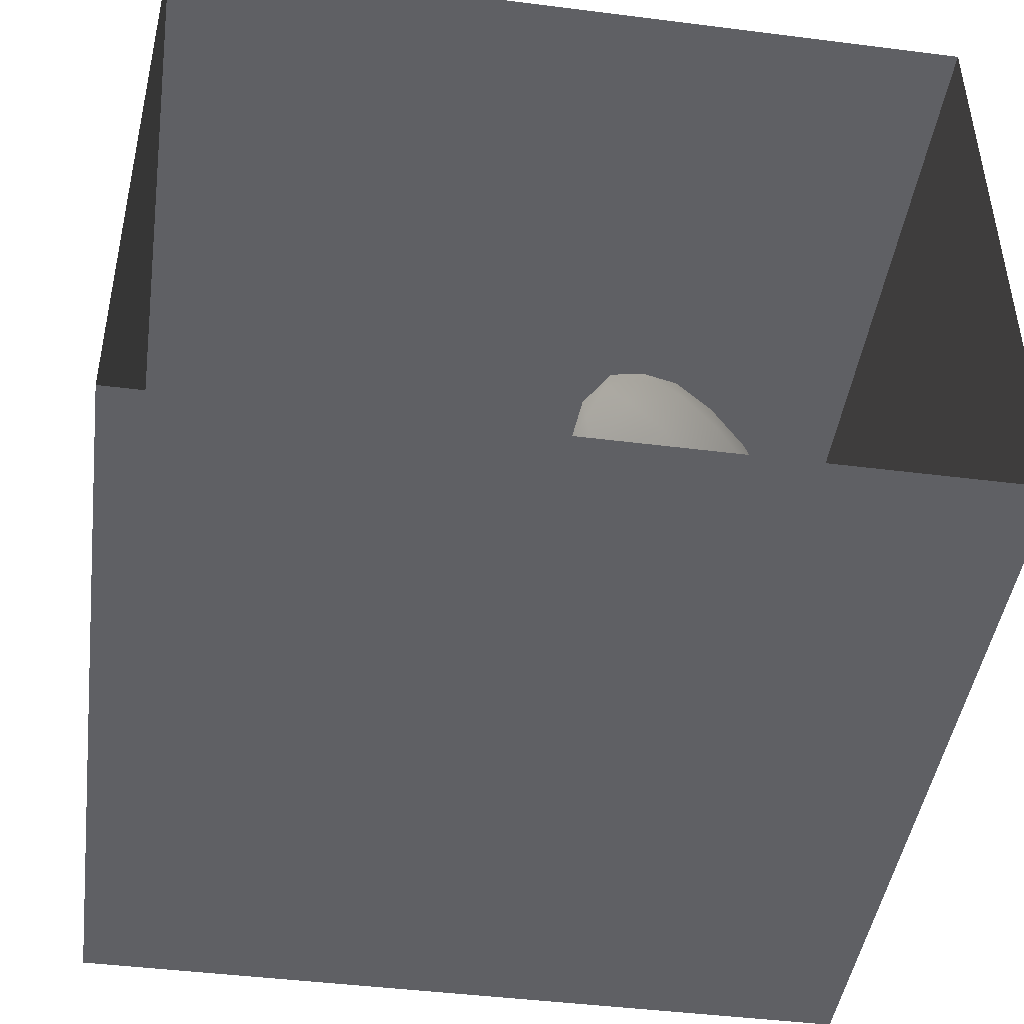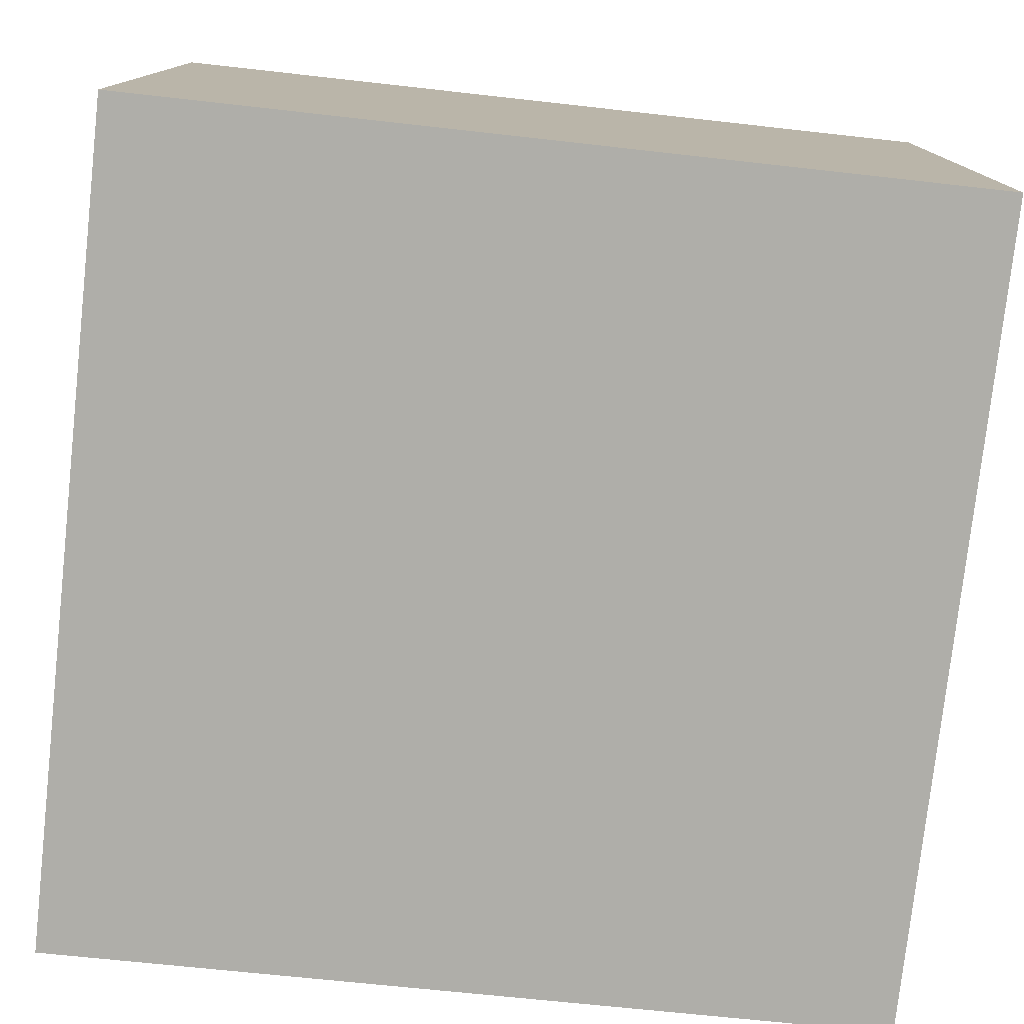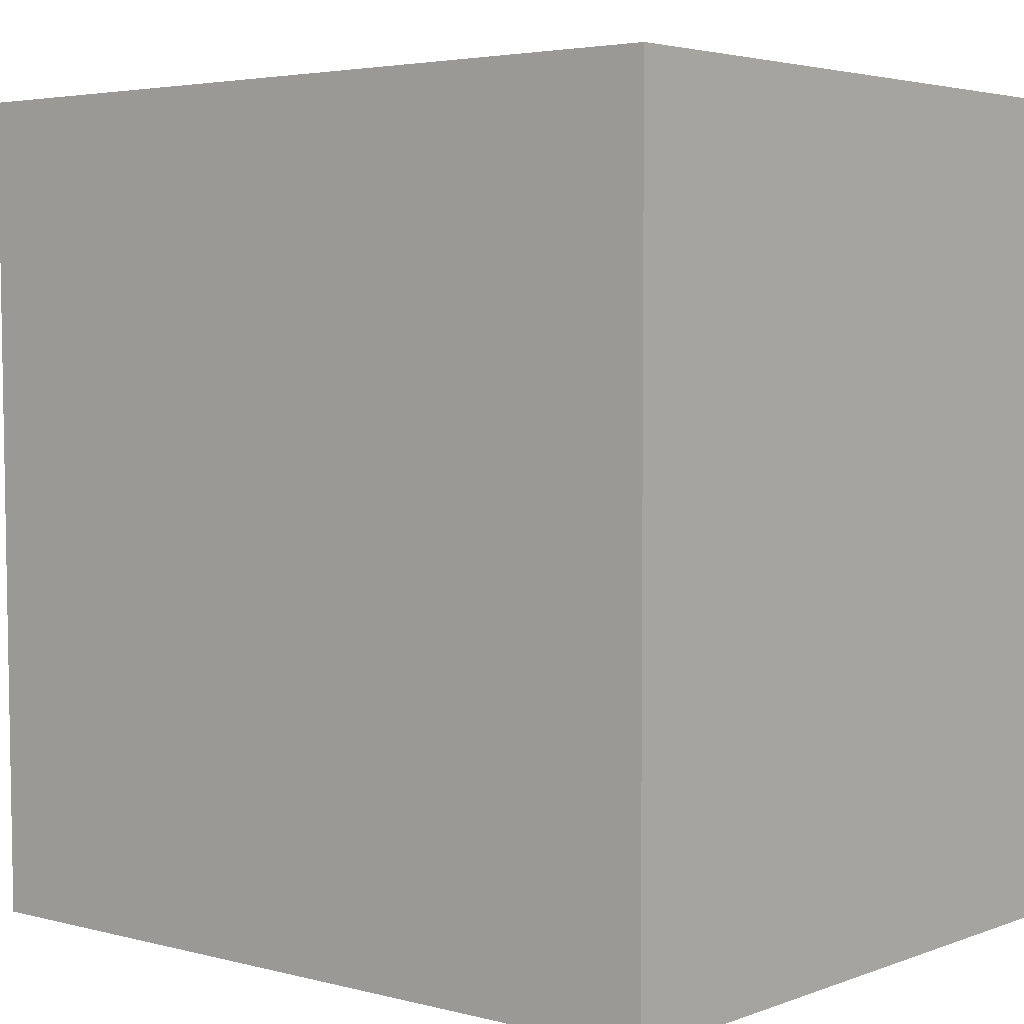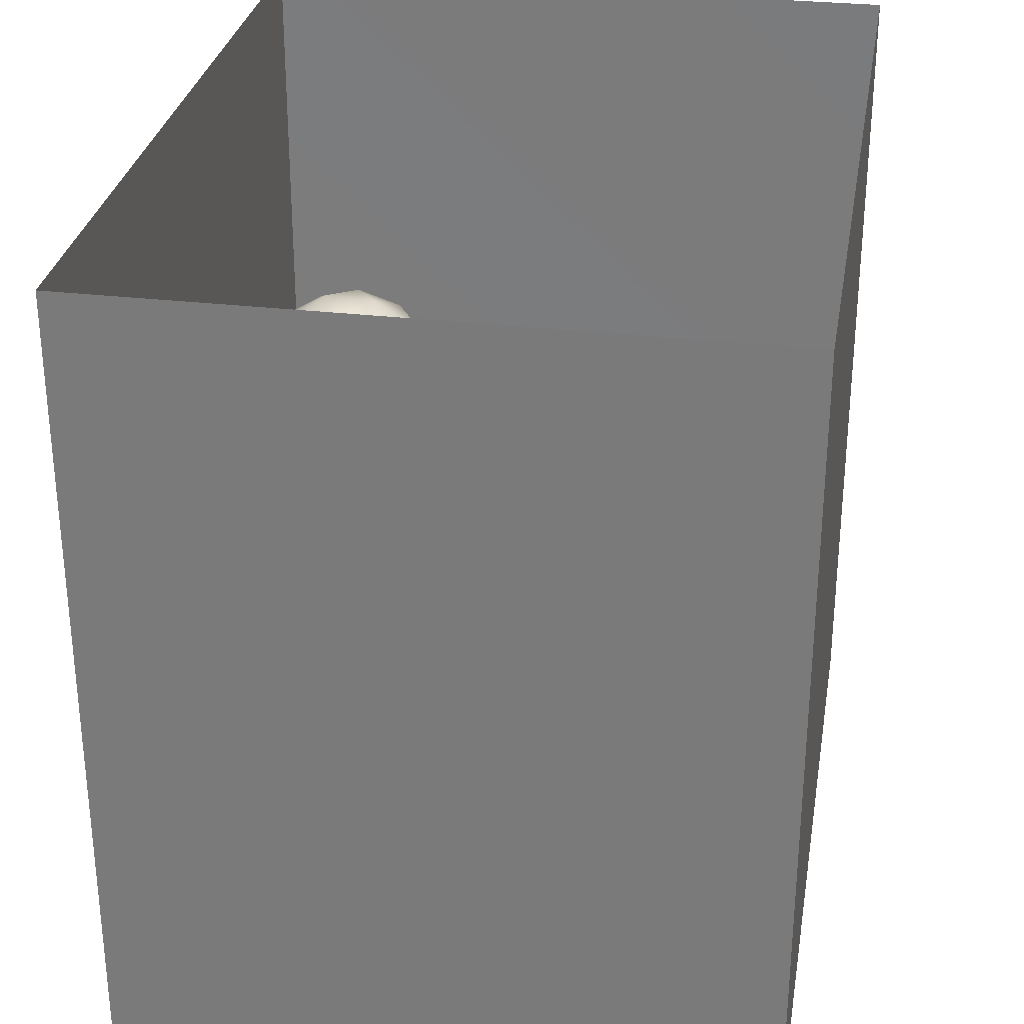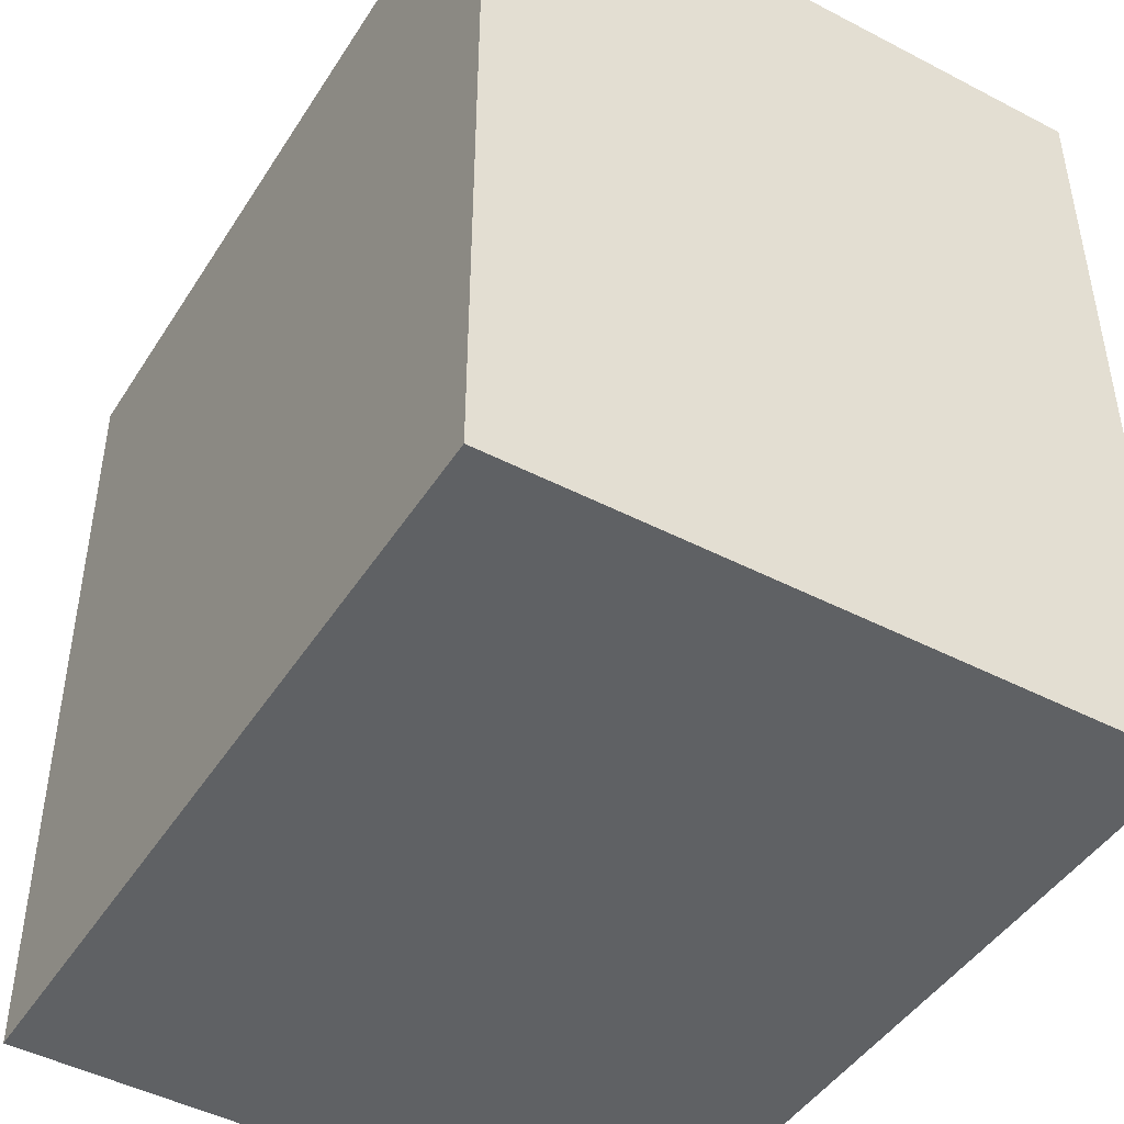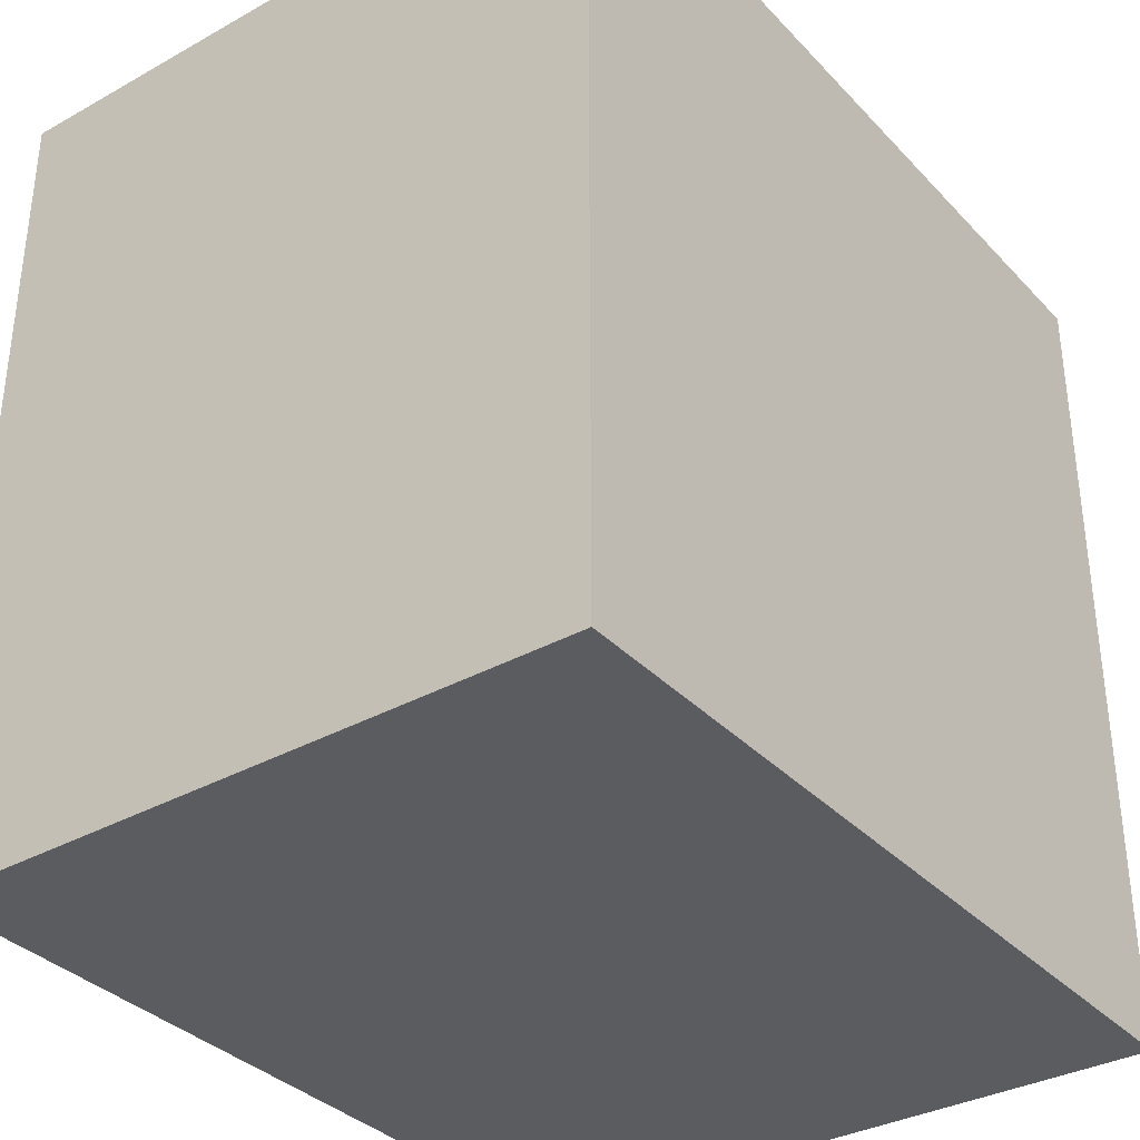
<metadata>
{"format":"obj","ext":"obj","renderer":"f3d","projection":"perspective","resolution":1024,"background":"white","views":[{"elev":-45.3,"azim":-8.3,"up":"+Y"},{"elev":-77.5,"azim":83.7,"up":"+Y"},{"elev":3.9,"azim":40.1,"up":"+Z"},{"elev":30.2,"azim":99.6,"up":"+Z"},{"elev":-45.6,"azim":59.2,"up":"+Z"},{"elev":-35.0,"azim":126.6,"up":"+Z"}]}
</metadata>
<code>
v 0.1557 0.7648 0.5047
v 0.09478 0.7192 0.4457
v 0.136 0.6918 0.5287
v 0.1477 0.7898 0.4252
v 0.1163 0.7504 0.3612
v 0.07705 0.6589 0.3739
v 0.2287 0.7238 0.5536
v 0.09668 0.634 0.4771
v 0.2383 0.8064 0.4643
v 0.2126 0.805 0.3471
v 0.3168 0.7565 0.5065
v 0.1886 0.6134 0.5545
v 0.3322 0.7982 0.3964
v 0.3137 0.6555 0.5582
v 0.1482 0.7249 0.2604
v 0.1138 0.5322 0.4493
v 0.4073 0.7121 0.4739
v 0.2972 0.7816 0.264
v 0.4039 0.5872 0.5276
v 0.08606 0.5959 0.2898
v 0.2674 0.5368 0.5508
v 0.2534 0.7159 0.1666
v 0.1475 0.6328 0.1786
v 0.1138 0.5124 0.2101
v 0.1003 0.4899 0.3288
v 0.2176 0.4537 0.4924
v 0.1485 0.4353 0.4035
v 0.2378 0.3696 0.4291
v 0.3511 0.4491 0.5137
v 0.3875 0.7286 0.1824
v 0.4945 0.6427 0.4287
v 0.4417 0.7441 0.3246
v 0.1764 0.5414 0.1066
v 0.1485 0.3873 0.2948
v 0.4952 0.6854 0.2193
v 0.3499 0.6552 0.08301
v 0.2349 0.6333 0.102
v 0.4897 0.5193 0.4721
v 0.5336 0.6538 0.3122
v 0.1509 0.4221 0.1498
v 0.2839 0.5659 0.03308
v 0.4562 0.4058 0.4695
v 0.1849 0.3085 0.2149
v 0.5848 0.5831 0.2045
v 0.4791 0.6408 0.1085
v 0.243 0.2915 0.3435
v 0.5594 0.4345 0.4052
v 0.3548 0.3335 0.4476
v 0.5721 0.5542 0.3612
v 0.2211 0.4556 0.03919
v 0.4265 0.5463 -0.004852
v 0.2001 0.3352 0.08596
v 0.6333 0.4481 0.287
v 0.5584 0.5378 0.06364
v 0.2654 0.2151 0.2665
v 0.3706 0.2303 0.362
v 0.4862 0.3118 0.4131
v 0.314 0.4708 -0.02354
v 0.2188 0.2431 0.1535
v 0.2721 0.3593 -0.02042
v 0.6464 0.4446 0.1205
v 0.6027 0.323 0.3373
v 0.248 0.2341 0.04334
v 0.5069 0.2115 0.3449
v 0.3787 0.1429 0.2789
v 0.2797 0.1544 0.1633
v 0.3901 0.4029 -0.07084
v 0.321 0.2537 -0.05899
v 0.519 0.1113 0.2616
v 0.6146 0.2129 0.2783
v 0.4406 0.2916 -0.106
v 0.671 0.3156 0.2155
v 0.677 0.3061 0.07624
v 0.3951 0.1497 -0.08979
v 0.3036 0.1301 0.02677
v 0.3801 0.06615 0.1754
v 0.6586 0.1504 0.1679
v 0.5586 0.3984 -0.04349
v 0.5179 0.02134 0.1546
v 0.5327 0.2212 -0.1094
v 0.6311 0.2611 -0.03802
v 0.6738 0.1784 0.03739
v 0.397 0.02739 0.02432
v 0.5053 0.06917 -0.09297
v 0.6224 0.1457 -0.05517
v 0.6309 0.05231 0.04937
v 0.5092 0 0.03325
v 0.2401 0.6313 0.3909
v 0.36 0.4981 0.2602
v 0.5151 0.1432 0.05967
v 0.4247 0.3408 0.01816
v 0.5079 0.2679 -0.002663
v 0.461 0.1805 0.2034
v 0.5594 0.2789 0.1054
v 0.4041 0.2347 0.09349
v 0.3207 0.3139 0.1909
v 0.4991 0.4026 0.1569
v 0.44 0.2712 0.2412
v 0.4247 0.2206 -0.0195
v 0.3485 0.4067 0.07683
g leftSphere
f 75 76 66
f 77 82 73
f 46 43 55
f 72 77 73
f 43 59 55
f 77 86 82
f 53 44 49
f 8 12 3
f 3 12 7
f 2 8 3
f 74 84 83
f 74 68 71
f 79 87 86
f 2 4 5
f 38 47 49
f 76 83 79
f 50 58 60
f 46 34 43
f 30 22 18
f 75 66 63
f 20 25 16
f 6 15 20
f 52 50 60
f 2 3 1
f 36 45 51
f 66 55 59
f 16 26 21
f 16 25 27
f 50 52 40
f 13 10 9
f 24 25 20
f 44 39 49
f 14 19 17
f 24 23 33
f 31 19 38
f 22 15 18
f 43 34 40
f 31 39 32
f 16 8 6
f 21 26 29
f 57 56 64
f 47 62 53
f 3 7 1
f 29 48 42
f 30 45 36
f 76 69 65
f 28 34 46
f 17 11 14
f 46 56 48
f 84 80 85
f 43 52 59
f 77 69 79
f 56 55 65
f 67 51 78
f 75 83 76
f 17 32 13
f 48 28 46
f 6 8 2
f 79 69 76
f 44 45 35
f 5 6 2
f 16 12 8
f 58 41 51
f 21 12 16
f 48 56 57
f 58 51 67
f 23 15 22
f 27 34 28
f 73 81 78
f 14 12 21
f 10 15 5
f 80 84 74
f 29 19 21
f 70 77 72
f 24 34 25
f 28 26 27
f 49 39 31
f 40 33 50
f 83 84 87
f 5 15 6
f 17 19 31
f 38 29 42
f 49 47 53
f 68 67 71
f 9 11 13
f 42 47 38
f 65 66 76
f 1 4 2
f 85 81 82
f 68 60 67
f 16 6 20
f 79 86 77
f 13 11 17
f 86 85 82
f 39 44 35
f 64 56 65
f 78 61 73
f 79 83 87
f 54 61 78
f 87 84 86
f 73 61 72
f 84 85 86
f 48 57 42
f 59 63 66
f 25 34 27
f 14 11 7
f 28 48 29
f 29 26 28
f 51 54 78
f 70 62 64
f 20 23 24
f 54 45 44
f 32 30 18
f 74 75 68
f 71 80 74
f 65 55 66
f 74 83 75
f 56 46 55
f 53 72 61
f 71 78 80
f 62 47 57
f 71 67 78
f 58 67 60
f 80 81 85
f 13 18 10
f 59 52 63
f 21 19 14
f 44 53 61
f 9 4 1
f 77 70 69
f 37 23 22
f 1 7 9
f 5 4 10
f 62 57 64
f 80 78 81
f 33 23 37
f 40 34 24
f 32 18 13
f 50 41 58
f 75 63 68
f 37 41 33
f 10 4 9
f 7 11 9
f 63 52 60
f 57 47 42
f 49 31 38
f 35 32 39
f 31 32 17
f 73 82 81
f 30 32 35
f 20 15 23
f 27 26 16
f 35 45 30
f 36 37 22
f 7 12 14
f 36 41 37
f 18 15 10
f 70 64 69
f 33 41 50
f 54 44 61
f 24 33 40
f 51 45 54
f 40 52 43
f 38 19 29
f 51 41 36
f 72 62 70
f 22 30 36
f 53 62 72
f 69 64 65
f 63 60 68
v -0.5875 0.25 0
v -0.3375 0.25 0
v -0.3639 0.3618 0
v -0.3563 0.2986 0.08187
v -0.3653 0.3047 -0.1006
v -0.4035 0.3998 -0.07876
v -0.4327 0.4461 0.009191
v -0.3639 0.1884 0.09343
v -0.4106 0.388 0.1104
v -0.3675 0.1916 -0.1033
v -0.3585 0.1498 -8.755e-05
v -0.4211 0.2517 -0.1866
v -0.4442 0.3644 -0.1699
v -0.4851 0.4553 -0.09934
v -0.4094 0.2741 0.1738
v -0.5273 0.4926 -0.006295
v -0.4427 0.1371 -0.1697
v -0.436 0.1464 0.1697
v -0.5119 0.4644 0.104
v -0.4147 0.08009 0.06147
v -0.5002 0.3742 0.1986
v -0.4134 0.0815 -0.06174
v -0.5965 0.4833 -0.08926
v -0.5029 0.1961 -0.229
v -0.5492 0.415 -0.1838
v -0.5182 0.3029 -0.2343
v -0.5068 0.2362 0.2362
v -0.5332 0.122 0.2078
v -0.5008 0.04827 -0.1195
v -0.6272 0.4944 0.03432
v -0.5147 0.0433 0.1203
v -0.5564 0.1021 -0.1991
v -0.6521 0.4311 -0.1598
v -0.502 0.01518 -0.007365
v -0.6067 0.3224 0.2385
v -0.7093 0.4586 -0.06459
v -0.6208 0.4404 0.1585
v -0.6098 0.2073 -0.2453
v -0.6151 0.1857 0.24
v -0.6041 0.02082 -0.0985
v -0.738 0.44 0.06104
v -0.6256 0.06837 0.1675
v -0.6395 0.3351 -0.2293
v -0.7003 0.2569 0.223
v -0.7983 0.3769 -0.04453
v -0.7289 0.364 0.1717
v -0.6823 0.1056 -0.1807
v -0.6181 0.005694 0.04337
v -0.7402 0.3706 -0.157
v -0.7259 0.2395 -0.2079
v -0.7161 0.1473 0.1882
v -0.8113 0.3382 0.06798
v -0.7263 0.04958 -0.05535
v -0.7281 0.0603 0.08217
v -0.7816 0.2498 0.1576
v -0.7904 0.1614 -0.1161
v -0.8002 0.2782 -0.1284
v -0.789 0.147 0.1063
v -0.835 0.2508 -0.03502
v -0.806 0.1284 0.0009649
v -0.8277 0.222 0.06329
g rightSphere
f 160 161 159
f 159 161 152
f 156 160 159
f 134 120 131
f 153 156 147
f 155 158 151
f 139 128 127
f 116 123 130
f 112 117 124
f 150 149 143
f 126 112 124
f 139 127 135
f 152 155 146
f 120 111 108
f 110 105 102
f 132 117 129
f 138 126 124
f 106 105 113
f 127 128 118
f 137 130 141
f 121 115 109
f 141 152 146
f 131 120 118
f 128 139 142
f 149 145 136
f 122 117 110
f 123 116 114
f 153 147 140
f 129 134 140
f 132 129 140
f 108 115 118
f 148 153 140
f 115 127 118
f 103 106 107
f 160 156 153
f 126 125 113
f 121 109 119
f 136 145 141
f 111 122 110
f 117 112 110
f 134 122 120
f 131 128 142
f 148 131 142
f 128 131 118
f 156 159 157
f 150 138 147
f 133 149 136
f 158 154 151
f 106 114 107
f 148 134 131
f 123 114 125
f 154 142 151
f 160 154 158
f 121 127 115
f 108 111 102
f 109 103 107
f 127 121 135
f 142 139 151
f 104 115 108
f 161 160 158
f 154 148 142
f 138 143 126
f 145 149 157
f 105 112 113
f 156 150 147
f 112 105 110
f 135 137 146
f 123 136 130
f 145 159 152
f 144 139 135
f 149 150 157
f 114 116 107
f 144 155 151
f 123 133 136
f 116 119 107
f 161 155 152
f 149 133 143
f 109 104 103
f 138 150 143
f 133 123 125
f 148 154 153
f 134 148 140
f 132 138 124
f 104 108 102
f 122 134 129
f 137 119 130
f 111 110 102
f 125 114 113
f 144 135 146
f 139 144 151
f 138 132 147
f 103 104 102
f 130 136 141
f 141 145 152
f 137 121 119
f 154 160 153
f 122 111 120
f 112 126 113
f 150 156 157
f 117 122 129
f 115 104 109
f 119 109 107
f 105 106 103
f 119 116 130
f 147 132 140
f 121 137 135
f 105 103 102
f 143 133 125
f 159 145 157
f 114 106 113
f 120 108 118
f 137 141 146
f 155 144 146
f 126 143 125
f 155 161 158
f 117 132 124
v   1 0 -1.04
v  -0.99 0 -1.04
v  -1.01 0  0.99
v   1 0  0.99
g floor
f 162 163 164
f 164 165 162
v   1 1.59 -1.04
v   1 1.59  0.99
v  -1.02 1.59  0.99
v  -1.02 1.59 -1.04
g ceiling
f 166 167 168
f 168 169 166
v   1 1.59 -1.04
v  -1.02 1.59 -1.04
v  -0.99 0 -1.04
v   1 0 -1.04
g backWall
f 170 171 172
f 172 173 170
v  1 1.59 0.99
v  1 1.59 -1.04
v  1 0 -1.04
v  1 0 0.99
g rightWall
f 174 175 176
f 176 177 174
v  -1.02 1.59 -1.04
v  -1.02 1.59 0.99
v  -1.01 0 0.99
v  -0.99 0 -1.04
g leftWall
f 178 179 180
f 180 181 178
v  0.23 1.58 -0.22
v  0.23 1.58 0.16
v  -0.24 1.58 0.16
v  -0.24 1.58 -0.22
g light
f 182 183 184
f 184 185 182

</code>
